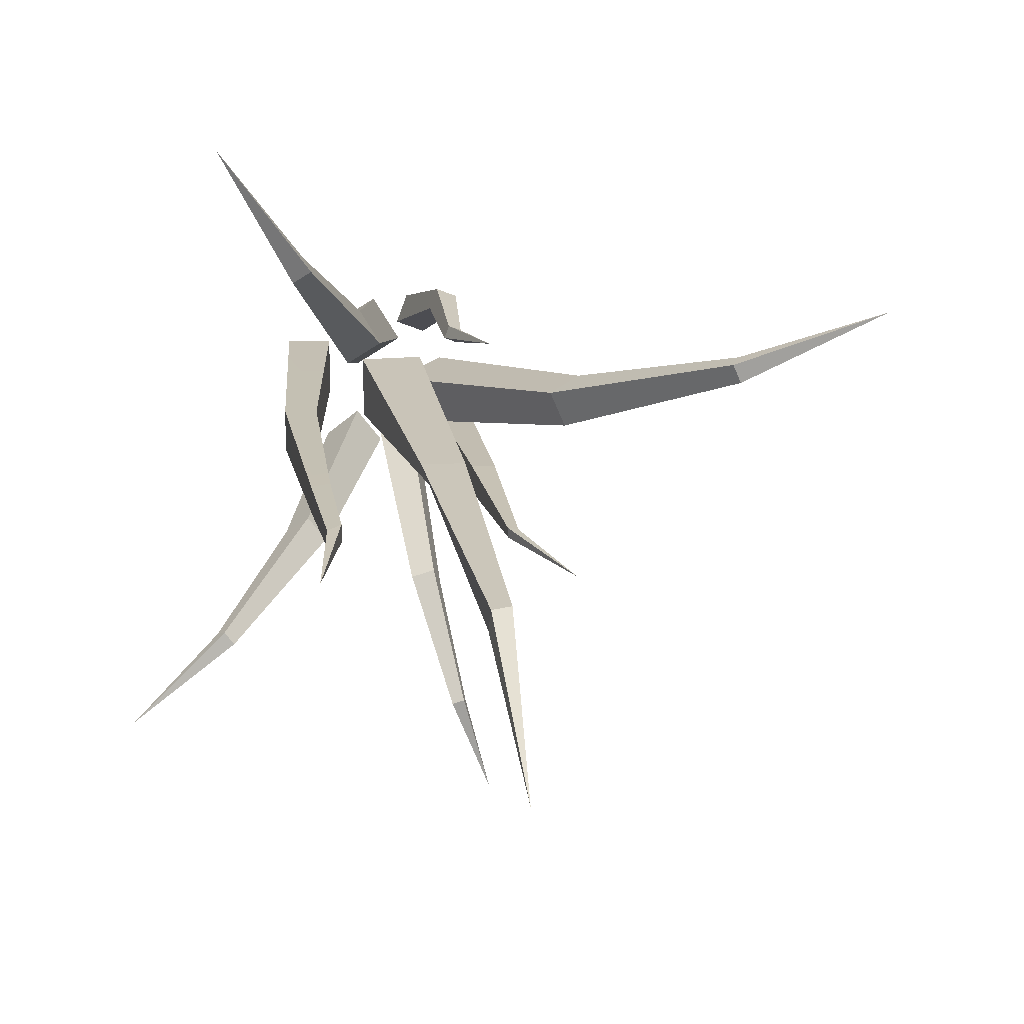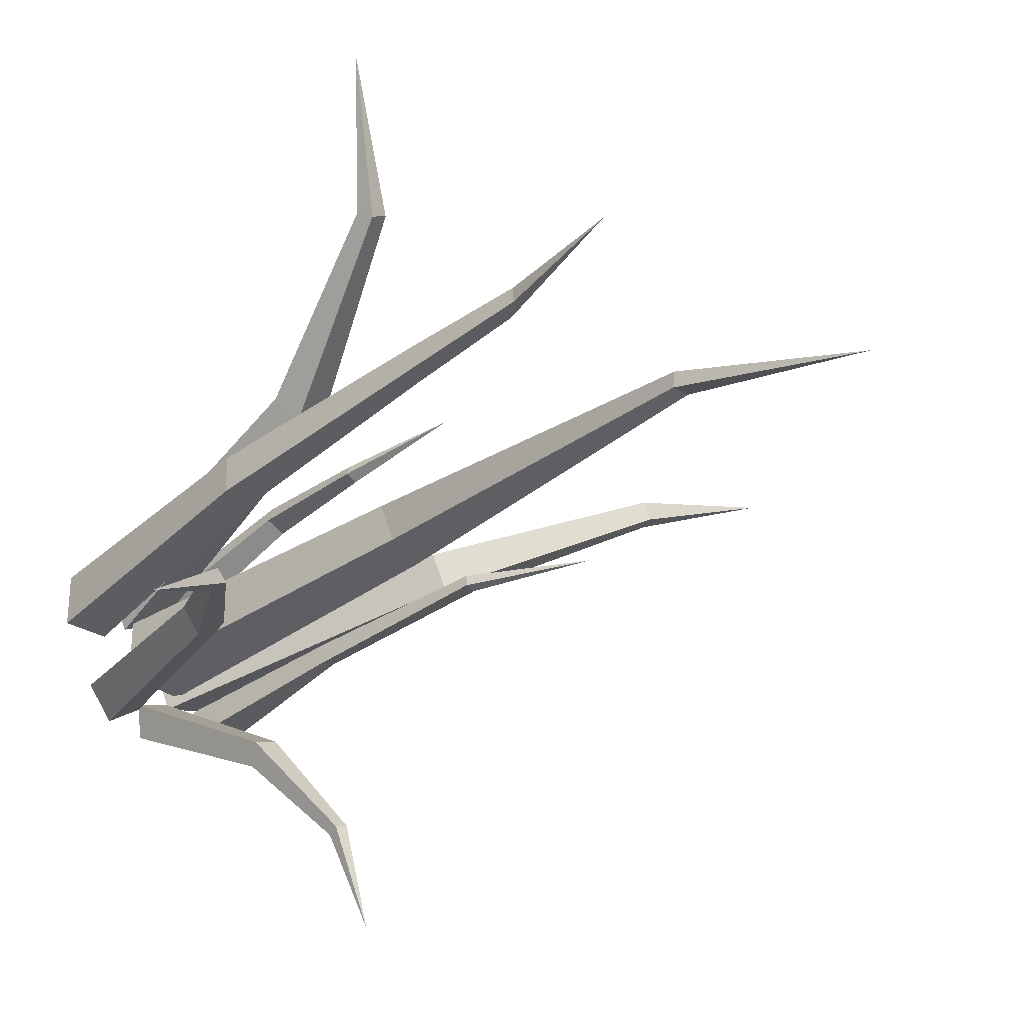
<metadata>
{"format":"obj","ext":"obj","renderer":"f3d","projection":"perspective","resolution":1024,"background":"white","views":[{"elev":17.9,"azim":171.8,"up":"+Z"},{"elev":-34.0,"azim":135.5,"up":"+Z"}]}
</metadata>
<code>
o NaturePack Grass1
v 0.02014 0.001766 -0.02098
v -0.009943 0.4539 -0.03797
v -0.06616 0.4539 -0.04023
v 0.02014 0.001766 -0.02098
v -0.06616 0.4539 -0.04023
v -0.05985 0.001765 -0.02029
v -0.05985 0.001765 -0.02029
v -0.06616 0.4539 -0.04023
v -0.0695 0.4539 -0.09651
v -0.05985 0.001765 -0.02029
v -0.0695 0.4539 -0.09651
v -0.06053 0.001765 -0.1003
v -0.06053 0.001765 -0.1003
v -0.0695 0.4539 -0.09651
v -0.03023 0.4539 -0.07766
v -0.06053 0.001765 -0.1003
v -0.03023 0.4539 -0.07766
v 0.01945 0.001766 -0.101
v 0.01945 0.001766 -0.101
v -0.03023 0.4539 -0.07766
v -0.009943 0.4539 -0.03797
v 0.01945 0.001766 -0.101
v -0.009943 0.4539 -0.03797
v 0.02014 0.001766 -0.02098
v -0.05985 0.001765 -0.02029
v -0.06053 0.001765 -0.1003
v 0.01945 0.001766 -0.101
v -0.05985 0.001765 -0.02029
v 0.01945 0.001766 -0.101
v 0.02014 0.001766 -0.02098
v -0.0695 0.4539 -0.09651
v -0.06616 0.4539 -0.04023
v -0.05866 0.9187 -0.06389
v -0.0695 0.4539 -0.09651
v -0.05866 0.9187 -0.06389
v -0.05634 0.9187 -0.08874
v -0.0317 0.9187 -0.09131
v -0.05634 0.9187 -0.08874
v -0.03787 1.192 -0.1838
v -0.03023 0.4539 -0.07766
v -0.0695 0.4539 -0.09651
v -0.05634 0.9187 -0.08874
v -0.03023 0.4539 -0.07766
v -0.05634 0.9187 -0.08874
v -0.0317 0.9187 -0.09131
v -0.06616 0.4539 -0.04023
v -0.009943 0.4539 -0.03797
v -0.03491 0.9187 -0.06729
v -0.06616 0.4539 -0.04023
v -0.03491 0.9187 -0.06729
v -0.05866 0.9187 -0.06389
v -0.009943 0.4539 -0.03797
v -0.03023 0.4539 -0.07766
v -0.0317 0.9187 -0.09131
v -0.009943 0.4539 -0.03797
v -0.0317 0.9187 -0.09131
v -0.03491 0.9187 -0.06729
v -0.05866 0.9187 -0.06389
v -0.03491 0.9187 -0.06729
v -0.03787 1.192 -0.1838
v -0.03491 0.9187 -0.06729
v -0.0317 0.9187 -0.09131
v -0.03787 1.192 -0.1838
v -0.05634 0.9187 -0.08874
v -0.05866 0.9187 -0.06389
v -0.03787 1.192 -0.1838
v 0.06022 -0.007101 0.02888
v 0.09626 0.3689 0.1151
v 0.05535 0.3689 0.1395
v 0.06022 -0.007101 0.02888
v 0.05535 0.3689 0.1395
v 0.002926 -0.007101 0.06304
v 0.002926 -0.007101 0.06304
v 0.05535 0.3689 0.1395
v 0.03209 0.3832 0.1005
v 0.002926 -0.007101 0.06304
v 0.03209 0.3832 0.1005
v -0.03123 -0.007101 0.00575
v -0.03123 -0.007101 0.00575
v 0.03209 0.3832 0.1005
v 0.073 0.3832 0.07611
v -0.03123 -0.007101 0.00575
v 0.073 0.3832 0.07611
v 0.02606 -0.007101 -0.02841
v 0.02606 -0.007101 -0.02841
v 0.073 0.3832 0.07611
v 0.09626 0.3689 0.1151
v 0.02606 -0.007101 -0.02841
v 0.09626 0.3689 0.1151
v 0.06022 -0.007101 0.02888
v 0.002926 -0.007101 0.06304
v -0.03123 -0.007101 0.00575
v 0.02606 -0.007101 -0.02841
v 0.002926 -0.007101 0.06304
v 0.02606 -0.007101 -0.02841
v 0.06022 -0.007101 0.02888
v 0.03209 0.3832 0.1005
v 0.05535 0.3689 0.1395
v 0.1403 0.5881 0.2597
v 0.03209 0.3832 0.1005
v 0.1403 0.5881 0.2597
v 0.1327 0.6079 0.2469
v 0.1539 0.6079 0.2342
v 0.1327 0.6079 0.2469
v 0.2401 0.6662 0.4029
v 0.073 0.3832 0.07611
v 0.03209 0.3832 0.1005
v 0.1327 0.6079 0.2469
v 0.073 0.3832 0.07611
v 0.1327 0.6079 0.2469
v 0.1539 0.6079 0.2342
v 0.05535 0.3689 0.1395
v 0.09626 0.3689 0.1151
v 0.1616 0.5881 0.247
v 0.05535 0.3689 0.1395
v 0.1616 0.5881 0.247
v 0.1403 0.5881 0.2597
v 0.09626 0.3689 0.1151
v 0.073 0.3832 0.07611
v 0.1539 0.6079 0.2342
v 0.09626 0.3689 0.1151
v 0.1539 0.6079 0.2342
v 0.1616 0.5881 0.247
v 0.1403 0.5881 0.2597
v 0.1616 0.5881 0.247
v 0.2401 0.6662 0.4029
v 0.1616 0.5881 0.247
v 0.1539 0.6079 0.2342
v 0.2401 0.6662 0.4029
v 0.1327 0.6079 0.2469
v 0.1403 0.5881 0.2597
v 0.2401 0.6662 0.4029
v -0.09043 -0.02294 -0.02878
v -0.2287 0.3334 0.03487
v -0.2472 0.3358 -0.008951
v -0.09043 -0.02294 -0.02878
v -0.2472 0.3358 -0.008951
v -0.1163 -0.01956 -0.09016
v -0.1163 -0.01956 -0.09016
v -0.2472 0.3358 -0.008951
v -0.2076 0.3572 -0.02447
v -0.1163 -0.01956 -0.09016
v -0.2076 0.3572 -0.02447
v -0.05546 -0.008776 -0.1152
v -0.05546 -0.008776 -0.1152
v -0.2076 0.3572 -0.02447
v -0.1891 0.3548 0.01936
v -0.05546 -0.008776 -0.1152
v -0.1891 0.3548 0.01936
v -0.02957 -0.01216 -0.05385
v -0.02957 -0.01216 -0.05385
v -0.1891 0.3548 0.01936
v -0.2287 0.3334 0.03487
v -0.02957 -0.01216 -0.05385
v -0.2287 0.3334 0.03487
v -0.09043 -0.02294 -0.02878
v -0.1163 -0.01956 -0.09016
v -0.05546 -0.008776 -0.1152
v -0.02957 -0.01216 -0.05385
v -0.1163 -0.01956 -0.09016
v -0.02957 -0.01216 -0.05385
v -0.09043 -0.02294 -0.02878
v -0.2076 0.3572 -0.02447
v -0.2472 0.3358 -0.008951
v -0.4051 0.5275 0.08065
v -0.2076 0.3572 -0.02447
v -0.4051 0.5275 0.08065
v -0.394 0.5494 0.0772
v -0.3844 0.5481 0.09997
v -0.394 0.5494 0.0772
v -0.5693 0.5757 0.166
v -0.1891 0.3548 0.01936
v -0.2076 0.3572 -0.02447
v -0.394 0.5494 0.0772
v -0.1891 0.3548 0.01936
v -0.394 0.5494 0.0772
v -0.3844 0.5481 0.09997
v -0.2472 0.3358 -0.008951
v -0.2287 0.3334 0.03487
v -0.3955 0.5263 0.1034
v -0.2472 0.3358 -0.008951
v -0.3955 0.5263 0.1034
v -0.4051 0.5275 0.08065
v -0.2287 0.3334 0.03487
v -0.1891 0.3548 0.01936
v -0.3844 0.5481 0.09997
v -0.2287 0.3334 0.03487
v -0.3844 0.5481 0.09997
v -0.3955 0.5263 0.1034
v -0.4051 0.5275 0.08065
v -0.3955 0.5263 0.1034
v -0.5693 0.5757 0.166
v -0.3955 0.5263 0.1034
v -0.3844 0.5481 0.09997
v -0.5693 0.5757 0.166
v -0.394 0.5494 0.0772
v -0.4051 0.5275 0.08065
v -0.5693 0.5757 0.166
v -0.08679 0.001765 -0.1535
v -0.09733 0.2463 -0.1381
v -0.1011 0.2463 -0.1079
v -0.08679 0.001765 -0.1535
v -0.1011 0.2463 -0.1079
v -0.09008 0.001765 -0.1104
v -0.09008 0.001765 -0.1104
v -0.1011 0.2463 -0.1079
v -0.1316 0.2463 -0.1087
v -0.09008 0.001765 -0.1104
v -0.1316 0.2463 -0.1087
v -0.1332 0.001765 -0.1137
v -0.1332 0.001765 -0.1137
v -0.1316 0.2463 -0.1087
v -0.1196 0.2463 -0.129
v -0.1332 0.001765 -0.1137
v -0.1196 0.2463 -0.129
v -0.1299 0.001765 -0.1568
v -0.1299 0.001765 -0.1568
v -0.1196 0.2463 -0.129
v -0.09733 0.2463 -0.1381
v -0.1299 0.001765 -0.1568
v -0.09733 0.2463 -0.1381
v -0.08679 0.001765 -0.1535
v -0.09008 0.001765 -0.1104
v -0.1332 0.001765 -0.1137
v -0.1299 0.001765 -0.1568
v -0.09008 0.001765 -0.1104
v -0.1299 0.001765 -0.1568
v -0.08679 0.001765 -0.1535
v -0.1316 0.2463 -0.1087
v -0.1011 0.2463 -0.1079
v -0.1135 0.4976 -0.1131
v -0.1316 0.2463 -0.1087
v -0.1135 0.4976 -0.1131
v -0.1268 0.4976 -0.1154
v -0.1271 0.4976 -0.1288
v -0.1268 0.4976 -0.1154
v -0.1772 0.6457 -0.1297
v -0.1196 0.2463 -0.129
v -0.1316 0.2463 -0.1087
v -0.1268 0.4976 -0.1154
v -0.1196 0.2463 -0.129
v -0.1268 0.4976 -0.1154
v -0.1271 0.4976 -0.1288
v -0.1011 0.2463 -0.1079
v -0.09733 0.2463 -0.1381
v -0.1143 0.4976 -0.126
v -0.1011 0.2463 -0.1079
v -0.1143 0.4976 -0.126
v -0.1135 0.4976 -0.1131
v -0.09733 0.2463 -0.1381
v -0.1196 0.2463 -0.129
v -0.1271 0.4976 -0.1288
v -0.09733 0.2463 -0.1381
v -0.1271 0.4976 -0.1288
v -0.1143 0.4976 -0.126
v -0.1135 0.4976 -0.1131
v -0.1143 0.4976 -0.126
v -0.1772 0.6457 -0.1297
v -0.1143 0.4976 -0.126
v -0.1271 0.4976 -0.1288
v -0.1772 0.6457 -0.1297
v -0.1268 0.4976 -0.1154
v -0.1135 0.4976 -0.1131
v -0.1772 0.6457 -0.1297
v 0.1217 -0.000759 -0.06261
v 0.1513 0.3515 -0.04315
v 0.1511 0.3502 0.007082
v 0.1217 -0.000759 -0.06261
v 0.1511 0.3502 0.007082
v 0.1214 -0.002632 0.007429
v 0.1214 -0.002632 0.007429
v 0.1511 0.3502 0.007082
v 0.1117 0.3551 0.007042
v 0.1214 -0.002632 0.007429
v 0.1117 0.3551 0.007042
v 0.06646 0.004291 0.007374
v 0.06646 0.004291 0.007374
v 0.1117 0.3551 0.007042
v 0.1119 0.3565 -0.04319
v 0.06646 0.004291 0.007374
v 0.1119 0.3565 -0.04319
v 0.06677 0.006164 -0.06267
v 0.06677 0.006164 -0.06267
v 0.1119 0.3565 -0.04319
v 0.1513 0.3515 -0.04315
v 0.06677 0.006164 -0.06267
v 0.1513 0.3515 -0.04315
v 0.1217 -0.000759 -0.06261
v 0.1214 -0.002632 0.007429
v 0.06646 0.004291 0.007374
v 0.06677 0.006164 -0.06267
v 0.1214 -0.002632 0.007429
v 0.06677 0.006164 -0.06267
v 0.1217 -0.000759 -0.06261
v 0.1119 0.3565 -0.04319
v 0.1117 0.3551 0.007042
v 0.1196 0.6627 0.006191
v 0.1119 0.3565 -0.04319
v 0.1196 0.6627 0.006191
v 0.1197 0.6635 -0.02583
v 0.143 0.6744 -0.02544
v 0.1197 0.6635 -0.02583
v 0.1194 0.8127 -0.01612
v 0.143 0.6744 -0.02544
v 0.1194 0.8127 -0.01612
v 0.1375 0.8351 -0.01544
v 0.1511 0.3502 0.007082
v 0.1513 0.3515 -0.04315
v 0.143 0.6744 -0.02544
v 0.1511 0.3502 0.007082
v 0.143 0.6744 -0.02544
v 0.1428 0.6735 0.006582
v 0.1513 0.3515 -0.04315
v 0.1119 0.3565 -0.04319
v 0.1197 0.6635 -0.02583
v 0.1513 0.3515 -0.04315
v 0.1197 0.6635 -0.02583
v 0.143 0.6744 -0.02544
v 0.1117 0.3551 0.007042
v 0.1511 0.3502 0.007082
v 0.1428 0.6735 0.006582
v 0.1117 0.3551 0.007042
v 0.1428 0.6735 0.006582
v 0.1196 0.6627 0.006191
v 0.1194 0.8127 -0.01612
v 0.1194 0.8122 0.00446
v 0.158 0.9949 -0.0007781
v 0.1196 0.6627 0.006191
v 0.1428 0.6735 0.006582
v 0.1374 0.8346 0.005138
v 0.1196 0.6627 0.006191
v 0.1374 0.8346 0.005138
v 0.1194 0.8122 0.00446
v 0.1197 0.6635 -0.02583
v 0.1196 0.6627 0.006191
v 0.1194 0.8122 0.00446
v 0.1197 0.6635 -0.02583
v 0.1194 0.8122 0.00446
v 0.1194 0.8127 -0.01612
v 0.1428 0.6735 0.006582
v 0.143 0.6744 -0.02544
v 0.1375 0.8351 -0.01544
v 0.1428 0.6735 0.006582
v 0.1375 0.8351 -0.01544
v 0.1374 0.8346 0.005138
v 0.1374 0.8346 0.005138
v 0.1375 0.8351 -0.01544
v 0.158 0.9949 -0.0007781
v 0.1375 0.8351 -0.01544
v 0.1194 0.8127 -0.01612
v 0.158 0.9949 -0.0007781
v 0.1194 0.8122 0.00446
v 0.1374 0.8346 0.005138
v 0.158 0.9949 -0.0007781
v 0.03763 -0.007297 -0.1714
v 0.1261 0.2836 -0.2061
v 0.1489 0.2816 -0.1763
v 0.03763 -0.007297 -0.1714
v 0.1489 0.2816 -0.1763
v 0.06966 -0.01016 -0.1296
v 0.06966 -0.01016 -0.1296
v 0.1489 0.2816 -0.1763
v 0.1215 0.2951 -0.1544
v 0.06966 -0.01016 -0.1296
v 0.1215 0.2951 -0.1544
v 0.02805 -0.006905 -0.09749
v 0.02805 -0.006905 -0.09749
v 0.1215 0.2951 -0.1544
v 0.09867 0.2971 -0.1842
v 0.02805 -0.006905 -0.09749
v 0.09867 0.2971 -0.1842
v -0.003976 -0.004042 -0.1392
v -0.003976 -0.004042 -0.1392
v 0.09867 0.2971 -0.1842
v 0.1261 0.2836 -0.2061
v -0.003976 -0.004042 -0.1392
v 0.1261 0.2836 -0.2061
v 0.03763 -0.007297 -0.1714
v 0.06966 -0.01016 -0.1296
v 0.02805 -0.006905 -0.09749
v -0.003976 -0.004042 -0.1392
v 0.06966 -0.01016 -0.1296
v -0.003976 -0.004042 -0.1392
v 0.03763 -0.007297 -0.1714
v 0.1215 0.2951 -0.1544
v 0.1489 0.2816 -0.1763
v 0.2492 0.4475 -0.2533
v 0.1215 0.2951 -0.1544
v 0.2492 0.4475 -0.2533
v 0.2412 0.4637 -0.246
v 0.2293 0.4648 -0.2615
v 0.2412 0.4637 -0.246
v 0.3569 0.5009 -0.3447
v 0.09867 0.2971 -0.1842
v 0.1215 0.2951 -0.1544
v 0.2412 0.4637 -0.246
v 0.09867 0.2971 -0.1842
v 0.2412 0.4637 -0.246
v 0.2293 0.4648 -0.2615
v 0.1489 0.2816 -0.1763
v 0.1261 0.2836 -0.2061
v 0.2373 0.4485 -0.2688
v 0.1489 0.2816 -0.1763
v 0.2373 0.4485 -0.2688
v 0.2492 0.4475 -0.2533
v 0.1261 0.2836 -0.2061
v 0.09867 0.2971 -0.1842
v 0.2293 0.4648 -0.2615
v 0.1261 0.2836 -0.2061
v 0.2293 0.4648 -0.2615
v 0.2373 0.4485 -0.2688
v 0.2492 0.4475 -0.2533
v 0.2373 0.4485 -0.2688
v 0.3569 0.5009 -0.3447
v 0.2373 0.4485 -0.2688
v 0.2293 0.4648 -0.2615
v 0.3569 0.5009 -0.3447
v 0.2412 0.4637 -0.246
v 0.2492 0.4475 -0.2533
v 0.3569 0.5009 -0.3447
v -0.05967 -0.009658 -0.1567
v -0.06205 0.2069 -0.2833
v -0.03313 0.2027 -0.2931
v -0.05967 -0.009658 -0.1567
v -0.03313 0.2027 -0.2931
v -0.01917 -0.01556 -0.1705
v -0.01917 -0.01556 -0.1705
v -0.03313 0.2027 -0.2931
v -0.02261 0.2191 -0.2692
v -0.01917 -0.01556 -0.1705
v -0.02261 0.2191 -0.2692
v -0.004284 -0.004545 -0.1315
v -0.004284 -0.004545 -0.1315
v -0.02261 0.2191 -0.2692
v -0.05152 0.2233 -0.2594
v -0.004284 -0.004545 -0.1315
v -0.05152 0.2233 -0.2594
v -0.04479 0.001361 -0.1177
v -0.04479 0.001361 -0.1177
v -0.05152 0.2233 -0.2594
v -0.06205 0.2069 -0.2833
v -0.04479 0.001361 -0.1177
v -0.06205 0.2069 -0.2833
v -0.05967 -0.009658 -0.1567
v -0.01917 -0.01556 -0.1705
v -0.004284 -0.004545 -0.1315
v -0.04479 0.001361 -0.1177
v -0.01917 -0.01556 -0.1705
v -0.04479 0.001361 -0.1177
v -0.05967 -0.009658 -0.1567
v -0.02261 0.2191 -0.2692
v -0.03313 0.2027 -0.2931
v -0.06685 0.3153 -0.4172
v -0.02261 0.2191 -0.2692
v -0.06685 0.3153 -0.4172
v -0.06298 0.33 -0.4122
v -0.07801 0.3322 -0.4071
v -0.06298 0.33 -0.4122
v -0.1111 0.336 -0.531
v -0.05152 0.2233 -0.2594
v -0.02261 0.2191 -0.2692
v -0.06298 0.33 -0.4122
v -0.05152 0.2233 -0.2594
v -0.06298 0.33 -0.4122
v -0.07801 0.3322 -0.4071
v -0.03313 0.2027 -0.2931
v -0.06205 0.2069 -0.2833
v -0.08187 0.3175 -0.4121
v -0.03313 0.2027 -0.2931
v -0.08187 0.3175 -0.4121
v -0.06685 0.3153 -0.4172
v -0.06205 0.2069 -0.2833
v -0.05152 0.2233 -0.2594
v -0.07801 0.3322 -0.4071
v -0.06205 0.2069 -0.2833
v -0.07801 0.3322 -0.4071
v -0.08187 0.3175 -0.4121
v -0.06685 0.3153 -0.4172
v -0.08187 0.3175 -0.4121
v -0.1111 0.336 -0.531
v -0.08187 0.3175 -0.4121
v -0.07801 0.3322 -0.4071
v -0.1111 0.336 -0.531
v -0.06298 0.33 -0.4122
v -0.06685 0.3153 -0.4172
v -0.1111 0.336 -0.531
v -0.04281 -0.00358 0.06705
v -0.06434 0.1758 0.1178
v -0.08936 0.1765 0.1078
v -0.04281 -0.00358 0.06705
v -0.08936 0.1765 0.1078
v -0.07869 -0.00259 0.05278
v -0.07869 -0.00259 0.05278
v -0.08936 0.1765 0.1078
v -0.07941 0.1803 0.08311
v -0.07869 -0.00259 0.05278
v -0.07941 0.1803 0.08311
v -0.06442 0.002891 0.0173
v -0.06442 0.002891 0.0173
v -0.07941 0.1803 0.08311
v -0.0544 0.1796 0.09306
v -0.06442 0.002891 0.0173
v -0.0544 0.1796 0.09306
v -0.02854 0.0019 0.03158
v -0.02854 0.0019 0.03158
v -0.0544 0.1796 0.09306
v -0.06434 0.1758 0.1178
v -0.02854 0.0019 0.03158
v -0.06434 0.1758 0.1178
v -0.04281 -0.00358 0.06705
v -0.07869 -0.00259 0.05278
v -0.06442 0.002891 0.0173
v -0.02854 0.0019 0.03158
v -0.07869 -0.00259 0.05278
v -0.02854 0.0019 0.03158
v -0.04281 -0.00358 0.06705
v -0.07941 0.1803 0.08311
v -0.08936 0.1765 0.1078
v -0.07636 0.3325 0.1005
v -0.07941 0.1803 0.08311
v -0.07636 0.3325 0.1005
v -0.07038 0.3348 0.08564
v -0.05533 0.3344 0.09163
v -0.07038 0.3348 0.08564
v -0.0933 0.4775 0.1194
v -0.0544 0.1796 0.09306
v -0.07941 0.1803 0.08311
v -0.07038 0.3348 0.08564
v -0.0544 0.1796 0.09306
v -0.07038 0.3348 0.08564
v -0.05533 0.3344 0.09163
v -0.08936 0.1765 0.1078
v -0.06434 0.1758 0.1178
v -0.06132 0.3321 0.1065
v -0.08936 0.1765 0.1078
v -0.06132 0.3321 0.1065
v -0.07636 0.3325 0.1005
v -0.06434 0.1758 0.1178
v -0.0544 0.1796 0.09306
v -0.05533 0.3344 0.09163
v -0.06434 0.1758 0.1178
v -0.05533 0.3344 0.09163
v -0.06132 0.3321 0.1065
v -0.07636 0.3325 0.1005
v -0.06132 0.3321 0.1065
v -0.0933 0.4775 0.1194
v -0.06132 0.3321 0.1065
v -0.05533 0.3344 0.09163
v -0.0933 0.4775 0.1194
v -0.07038 0.3348 0.08564
v -0.07636 0.3325 0.1005
v -0.0933 0.4775 0.1194
f 1 2 3
f 4 5 6
f 7 8 9
f 10 11 12
f 13 14 15
f 16 17 18
f 19 20 21
f 22 23 24
f 25 26 27
f 28 29 30
f 31 32 33
f 34 35 36
f 37 38 39
f 40 41 42
f 43 44 45
f 46 47 48
f 49 50 51
f 52 53 54
f 55 56 57
f 58 59 60
f 61 62 63
f 64 65 66
f 67 68 69
f 70 71 72
f 73 74 75
f 76 77 78
f 79 80 81
f 82 83 84
f 85 86 87
f 88 89 90
f 91 92 93
f 94 95 96
f 97 98 99
f 100 101 102
f 103 104 105
f 106 107 108
f 109 110 111
f 112 113 114
f 115 116 117
f 118 119 120
f 121 122 123
f 124 125 126
f 127 128 129
f 130 131 132
f 133 134 135
f 136 137 138
f 139 140 141
f 142 143 144
f 145 146 147
f 148 149 150
f 151 152 153
f 154 155 156
f 157 158 159
f 160 161 162
f 163 164 165
f 166 167 168
f 169 170 171
f 172 173 174
f 175 176 177
f 178 179 180
f 181 182 183
f 184 185 186
f 187 188 189
f 190 191 192
f 193 194 195
f 196 197 198
f 199 200 201
f 202 203 204
f 205 206 207
f 208 209 210
f 211 212 213
f 214 215 216
f 217 218 219
f 220 221 222
f 223 224 225
f 226 227 228
f 229 230 231
f 232 233 234
f 235 236 237
f 238 239 240
f 241 242 243
f 244 245 246
f 247 248 249
f 250 251 252
f 253 254 255
f 256 257 258
f 259 260 261
f 262 263 264
f 265 266 267
f 268 269 270
f 271 272 273
f 274 275 276
f 277 278 279
f 280 281 282
f 283 284 285
f 286 287 288
f 289 290 291
f 292 293 294
f 295 296 297
f 298 299 300
f 301 302 303
f 304 305 306
f 307 308 309
f 310 311 312
f 313 314 315
f 316 317 318
f 319 320 321
f 322 323 324
f 325 326 327
f 328 329 330
f 331 332 333
f 334 335 336
f 337 338 339
f 340 341 342
f 343 344 345
f 346 347 348
f 349 350 351
f 352 353 354
f 355 356 357
f 358 359 360
f 361 362 363
f 364 365 366
f 367 368 369
f 370 371 372
f 373 374 375
f 376 377 378
f 379 380 381
f 382 383 384
f 385 386 387
f 388 389 390
f 391 392 393
f 394 395 396
f 397 398 399
f 400 401 402
f 403 404 405
f 406 407 408
f 409 410 411
f 412 413 414
f 415 416 417
f 418 419 420
f 421 422 423
f 424 425 426
f 427 428 429
f 430 431 432
f 433 434 435
f 436 437 438
f 439 440 441
f 442 443 444
f 445 446 447
f 448 449 450
f 451 452 453
f 454 455 456
f 457 458 459
f 460 461 462
f 463 464 465
f 466 467 468
f 469 470 471
f 472 473 474
f 475 476 477
f 478 479 480
f 481 482 483
f 484 485 486
f 487 488 489
f 490 491 492
f 493 494 495
f 496 497 498
f 499 500 501
f 502 503 504
f 505 506 507
f 508 509 510
f 511 512 513
f 514 515 516
f 517 518 519
f 520 521 522
f 523 524 525
f 526 527 528
f 529 530 531
f 532 533 534
f 535 536 537
f 538 539 540
f 541 542 543
f 544 545 546
f 547 548 549
f 550 551 552

</code>
